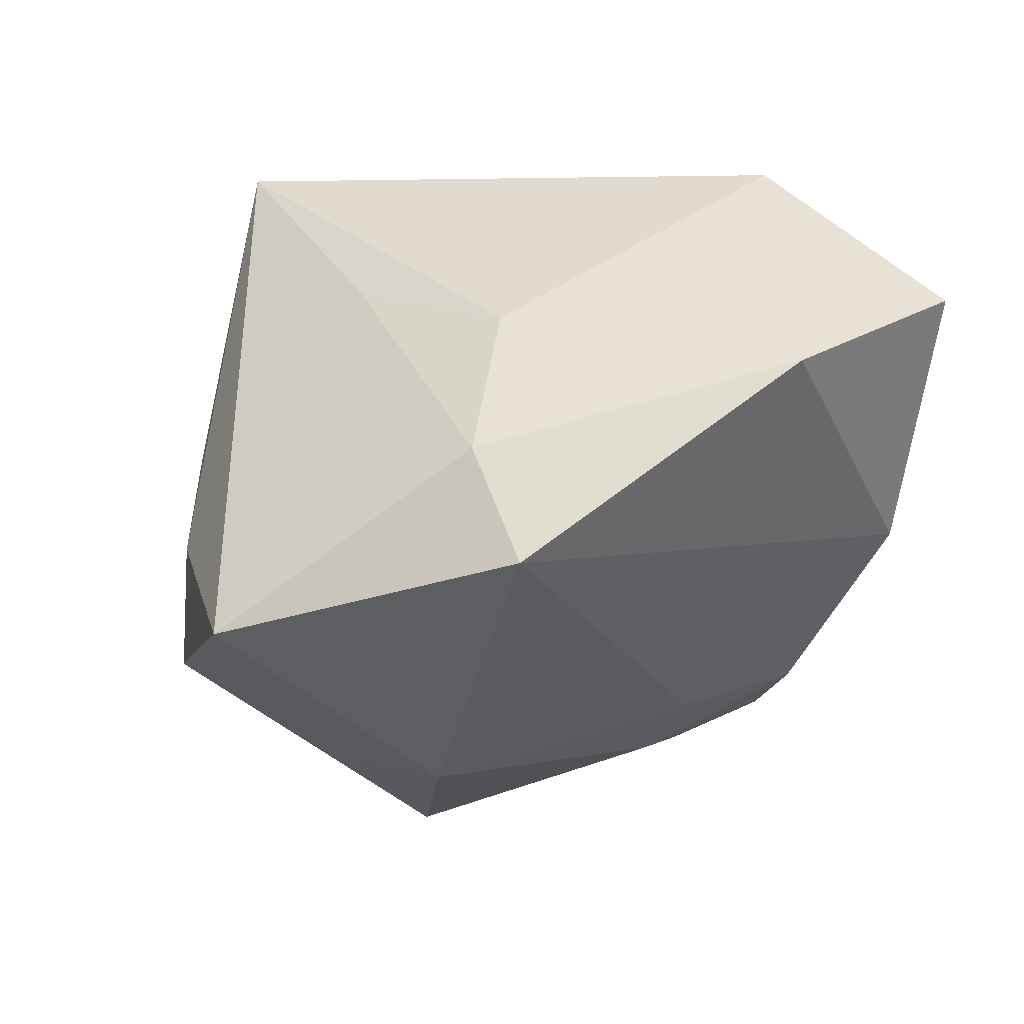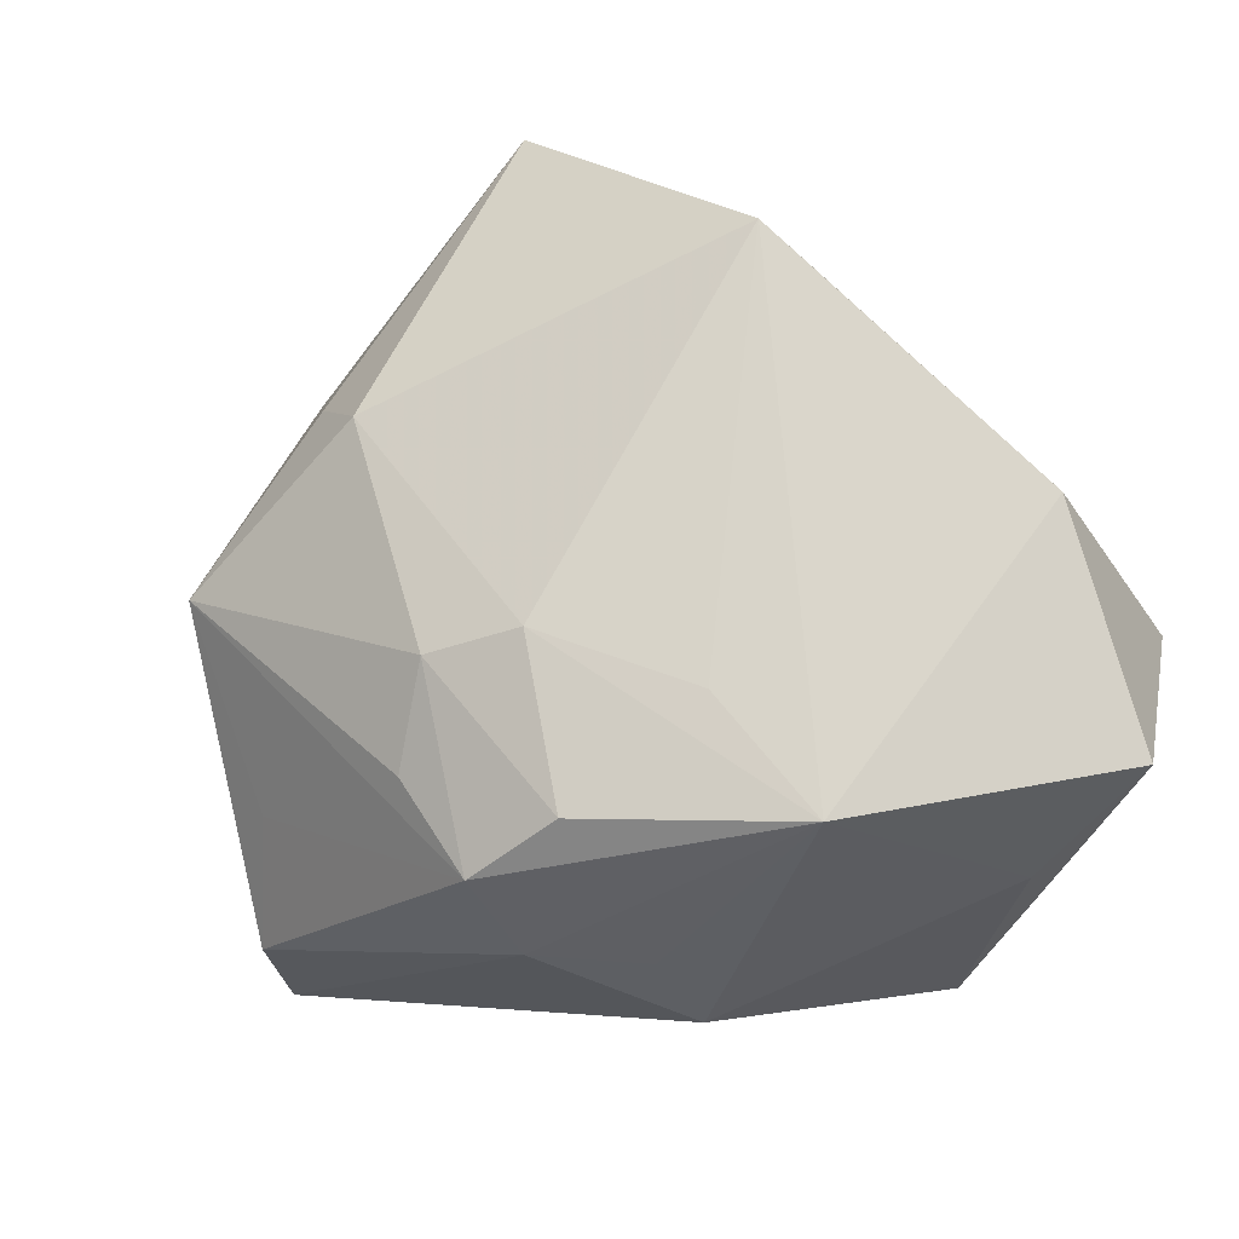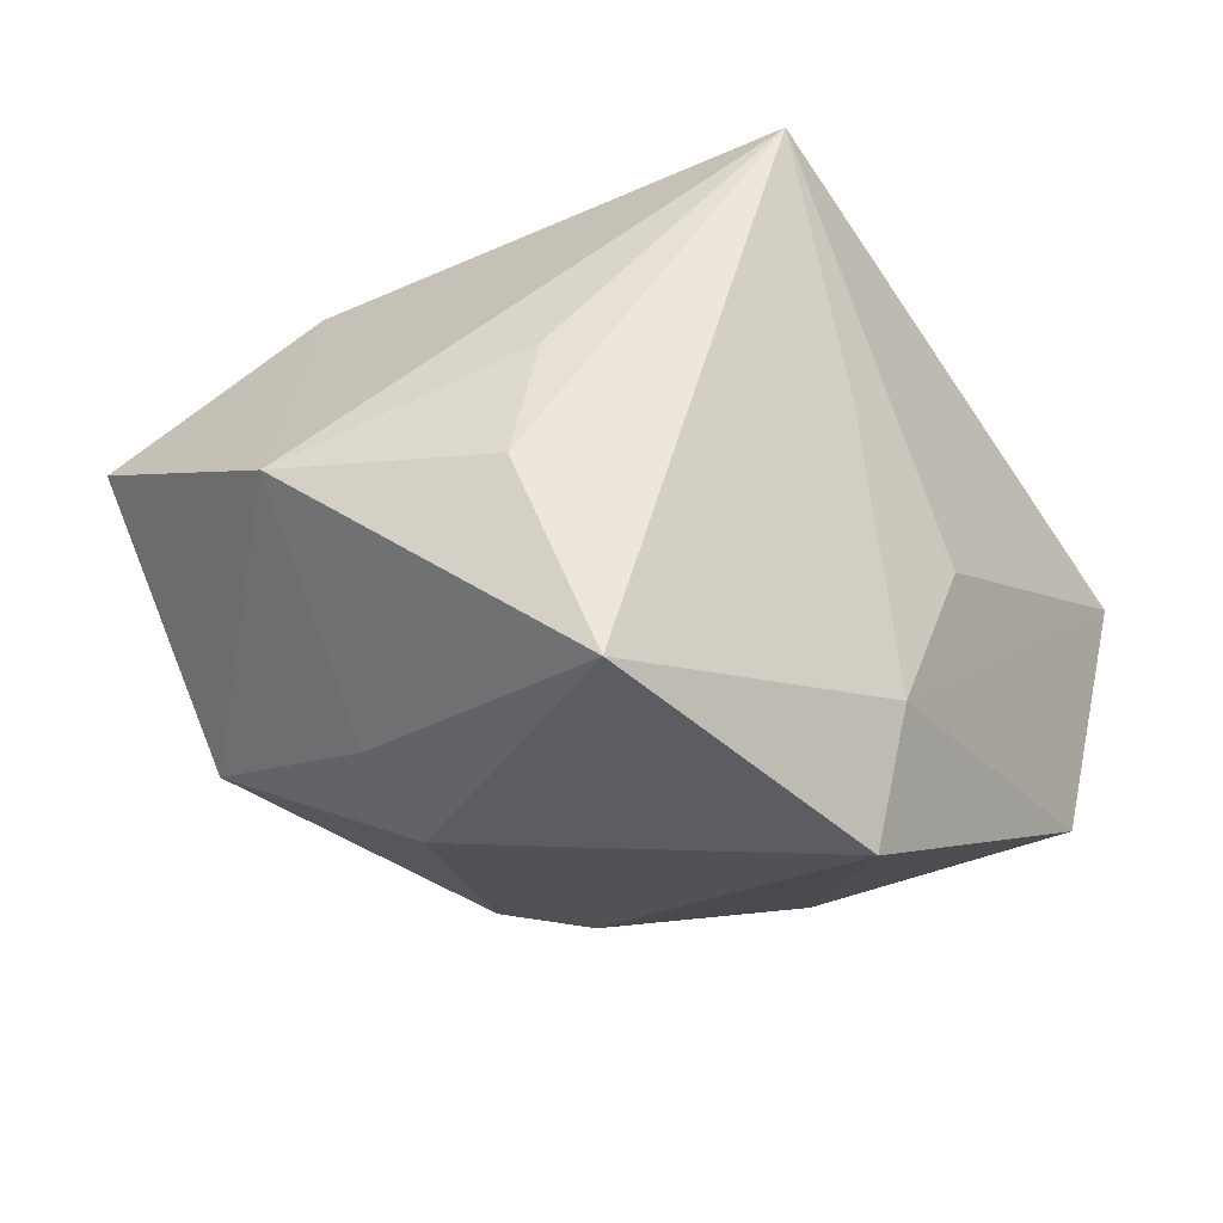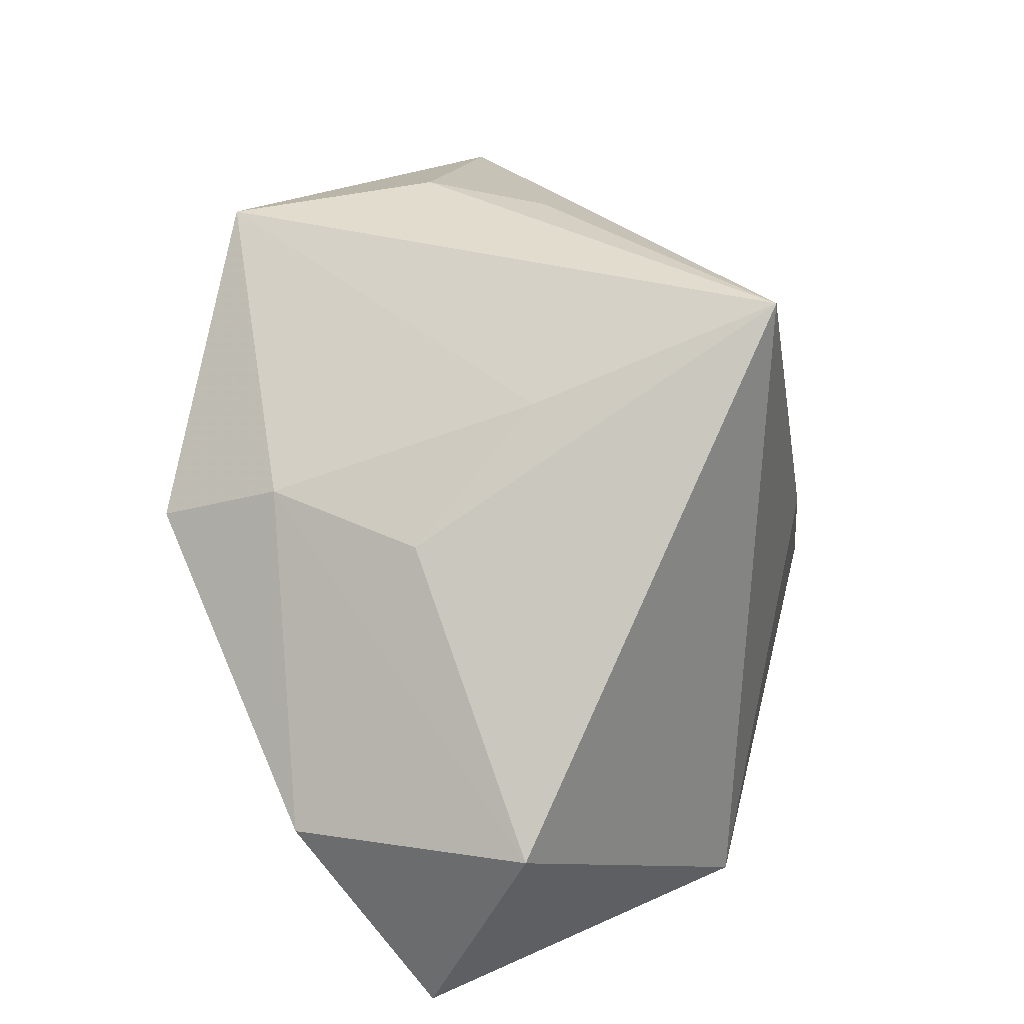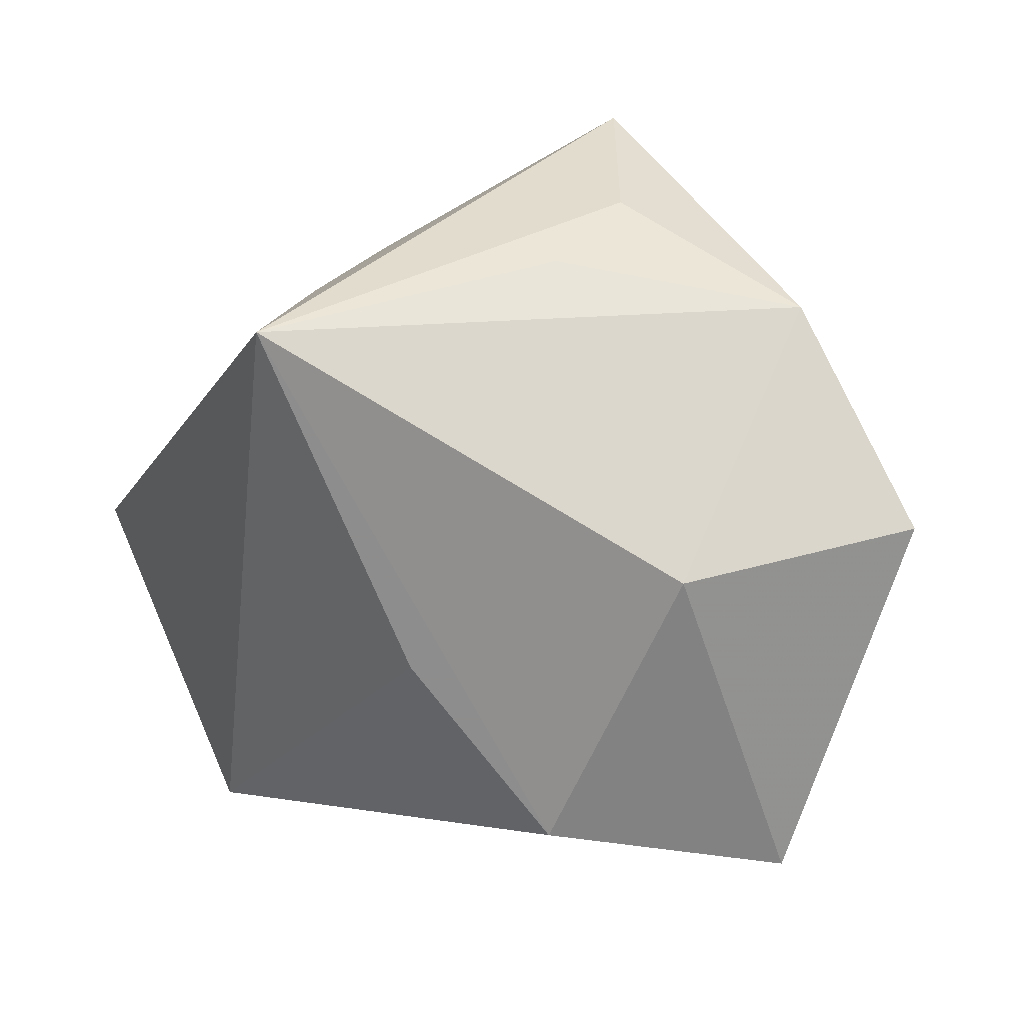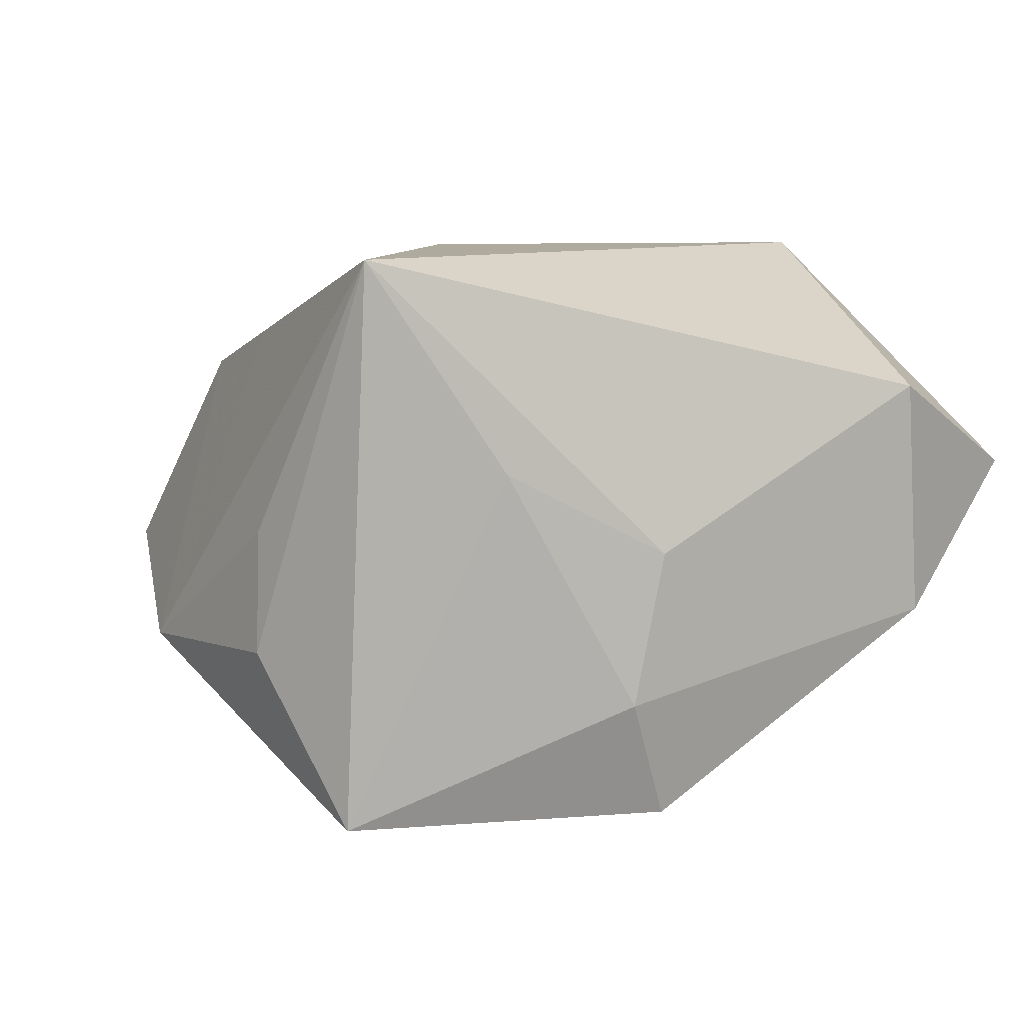
<metadata>
{"format":"obj","ext":"obj","renderer":"f3d","projection":"perspective","resolution":1024,"background":"white","views":[{"elev":-34.9,"azim":-114.0,"up":"+Z"},{"elev":-40.9,"azim":-151.1,"up":"+Y"},{"elev":54.8,"azim":-167.6,"up":"+Y"},{"elev":33.1,"azim":-71.8,"up":"+Y"},{"elev":36.5,"azim":34.2,"up":"+Y"},{"elev":8.4,"azim":-142.7,"up":"+Z"}]}
</metadata>
<code>
v -0.002749 -0.01892 -0.02482
v 0.03931 -0.02372 -0.001294
v 0.02506 -0.01367 0.02711
v -0.03067 0.01634 -0.001308
v 0.0004307 -0.03563 0.01327
v -0.03196 -0.03184 0.01185
v -0.01905 0.02795 0.007226
v 0.03309 0.01603 0.01561
v 0.006975 -0.01863 -0.02549
v -0.02195 -0.03574 -0.008726
v -0.01772 -0.02834 0.02961
v 0.01091 0.005572 -0.03272
v 0.01718 0.01262 -0.029
v 0.009491 0.003696 0.02961
v 0.04474 -0.01974 0.01149
v 0.009008 -0.03574 -0.003936
v 0.007144 0.03772 -0.01303
v 0.04763 0.01528 -0.006434
v 0.00845 -0.03484 -0.01475
v 0.03282 -0.001808 -0.02592
v -0.01582 -0.02505 -0.01667
v -0.02852 0.01847 -0.01737
v -0.0285 0.01319 -0.02988
v -0.004816 0.03698 -0.0307
v 0.007439 0.03687 -2.88e-06
v 0.01248 -0.0257 -0.01966
v -0.001757 -0.03337 -0.01679
v -0.000305 -0.03578 0.002779
v 0.03254 -0.01761 -0.01199
v -0.04582 -0.02944 0.005087
v -0.04582 -0.007858 0.01522
v -0.04582 -0.0104 -0.009361
v 0.0287 0.03131 -0.01446
v -0.00852 0.03762 0.02903
f 34 17 24
f 24 13 12
f 17 33 24
f 24 33 13
f 18 2 20
f 12 13 20
f 20 33 18
f 13 33 20
f 31 11 34
f 5 11 6
f 25 17 34
f 34 33 25
f 25 33 17
f 12 20 9
f 26 9 20
f 34 3 8
f 8 33 34
f 18 33 8
f 34 11 14
f 14 3 34
f 11 3 14
f 15 11 5
f 15 3 11
f 5 16 15
f 15 16 2
f 15 2 18
f 18 8 15
f 15 8 3
f 32 31 22
f 28 16 5
f 16 28 10
f 5 6 10
f 10 28 5
f 11 31 30
f 30 6 11
f 30 31 32
f 32 10 30
f 30 10 6
f 32 22 23
f 23 22 24
f 23 10 32
f 23 24 12
f 29 20 2
f 19 10 27
f 16 10 19
f 27 9 19
f 9 26 19
f 2 16 19
f 19 29 2
f 19 26 20
f 20 29 19
f 34 24 7
f 24 22 7
f 27 10 1
f 1 9 27
f 12 9 1
f 1 23 12
f 4 22 31
f 4 7 22
f 4 31 34
f 34 7 4
f 10 23 21
f 21 1 10
f 23 1 21

</code>
